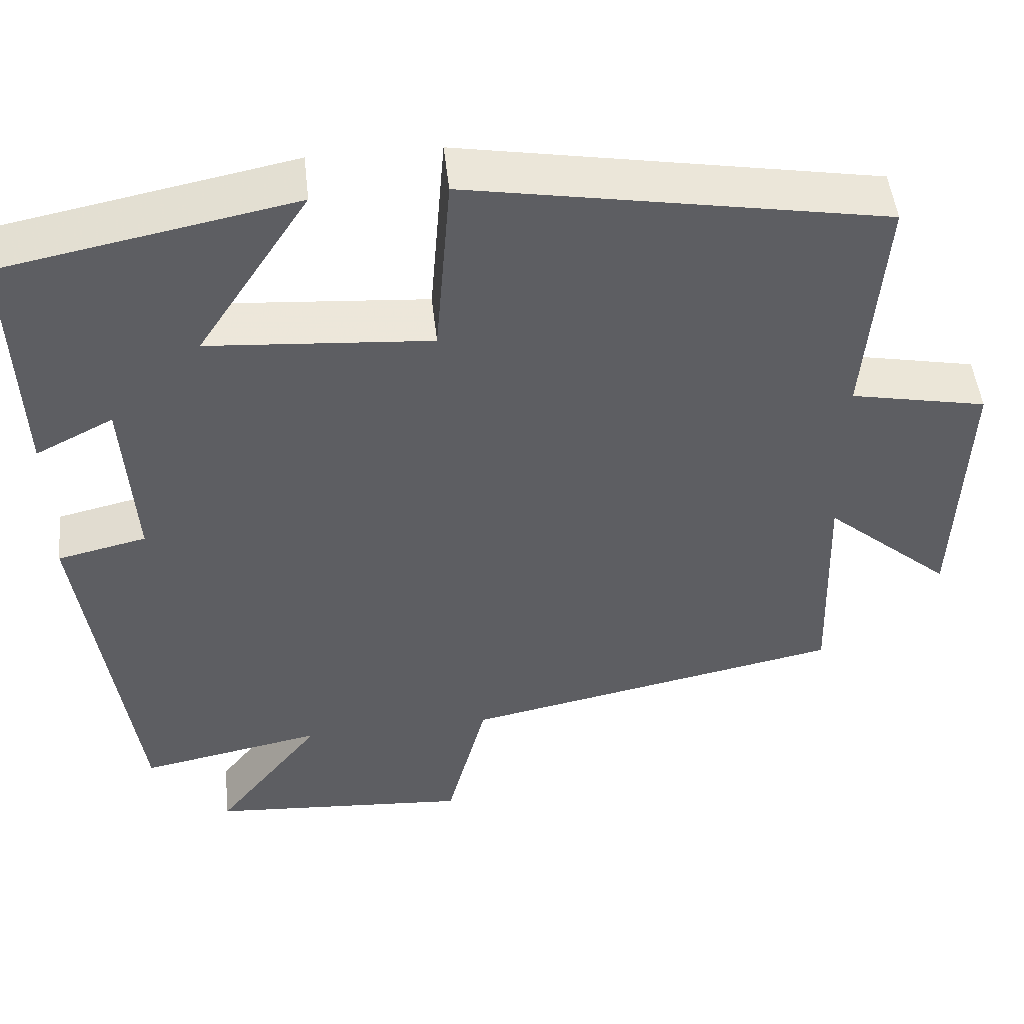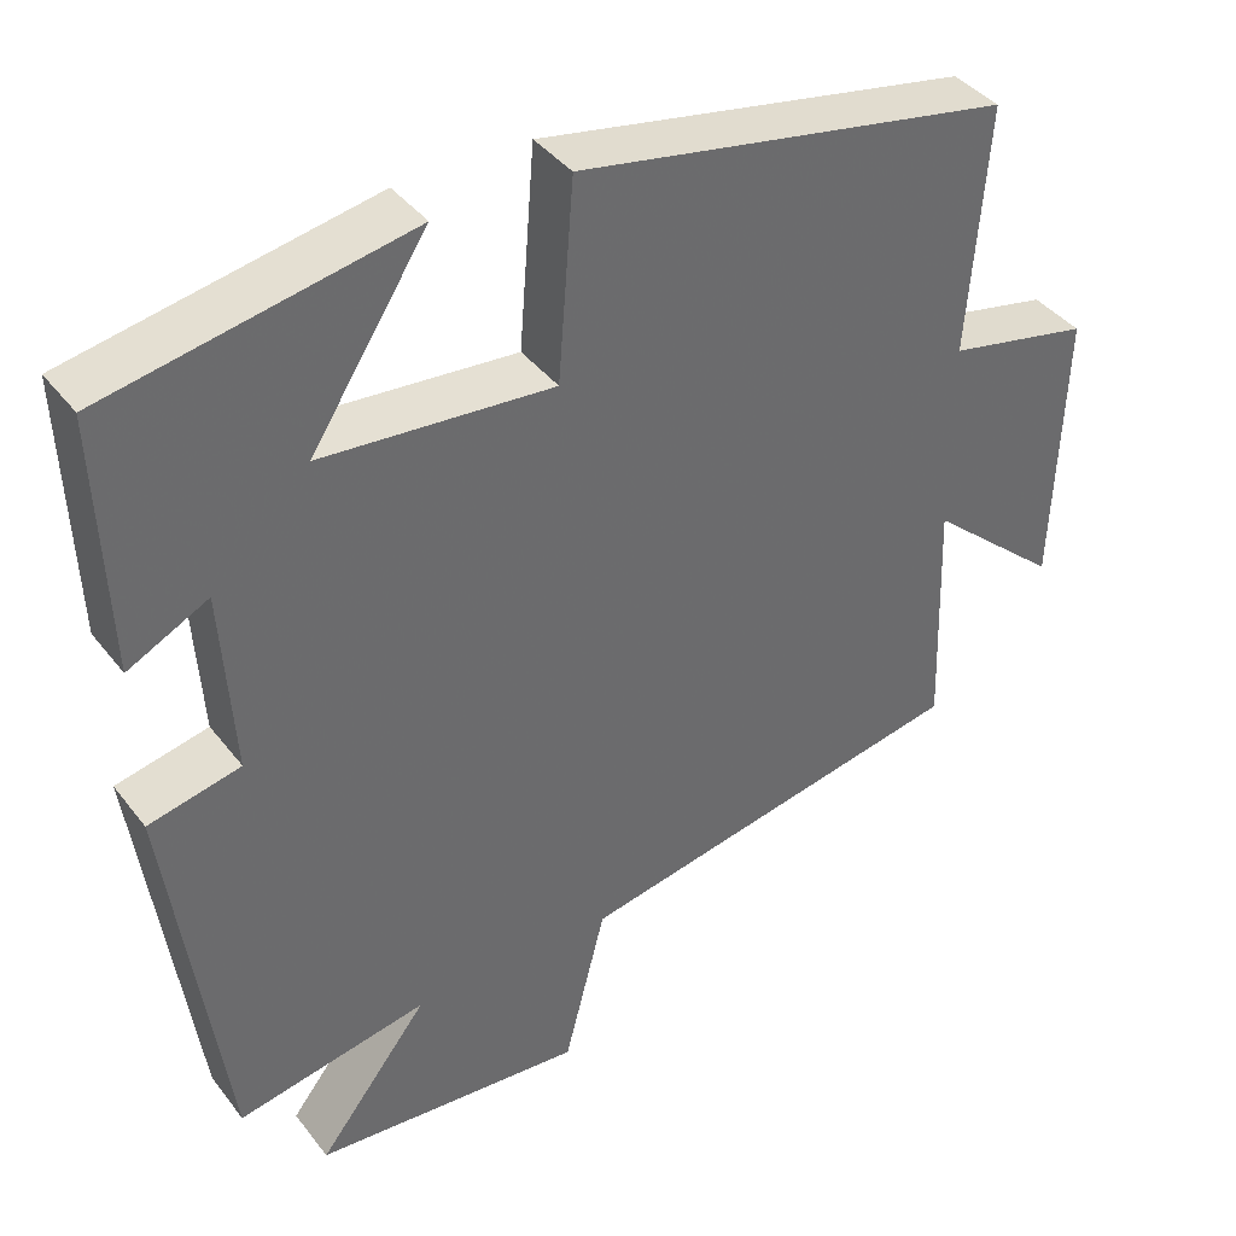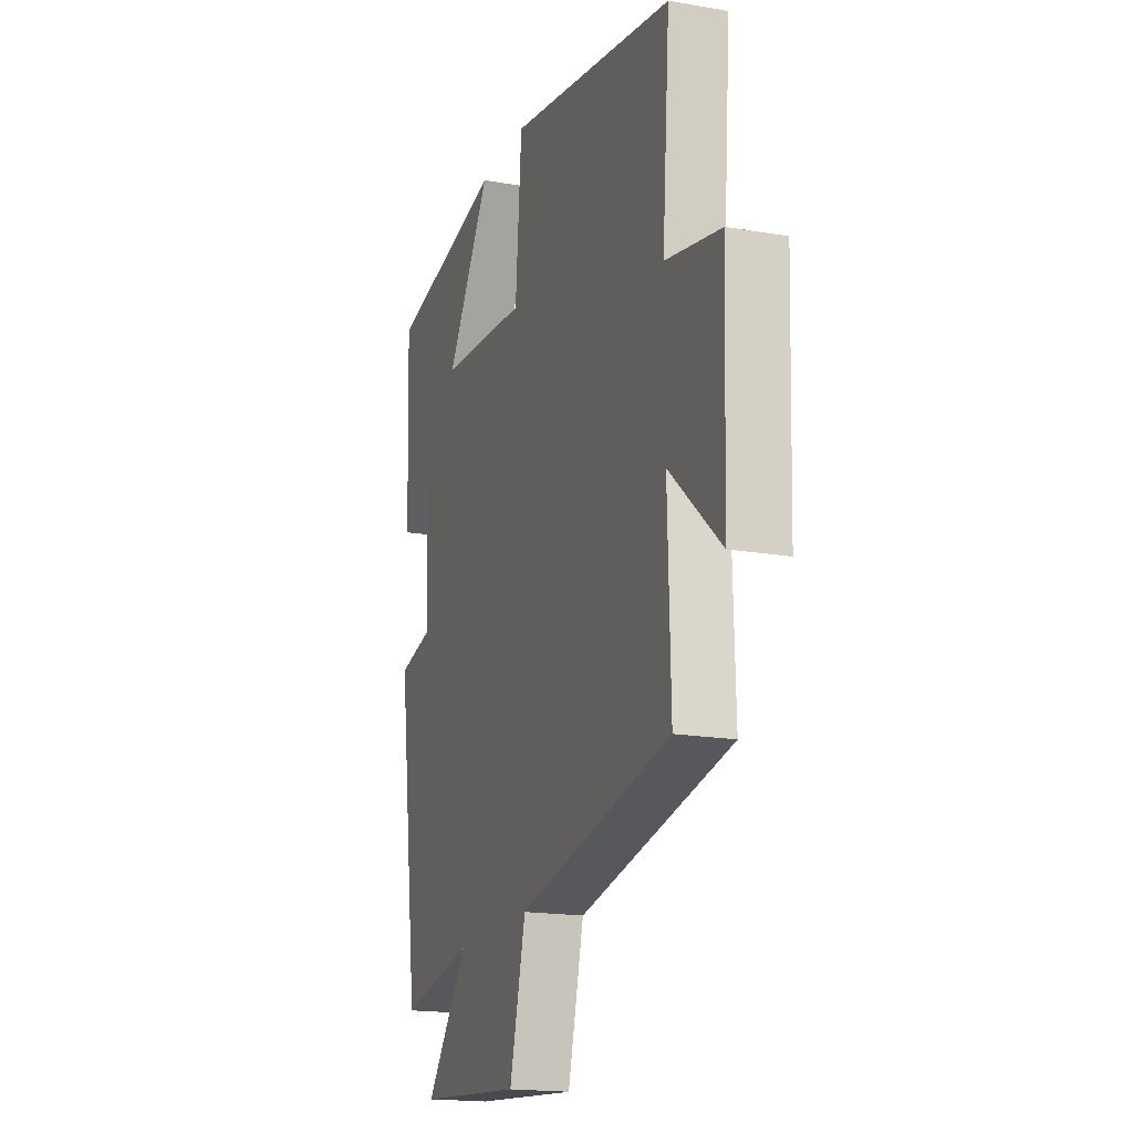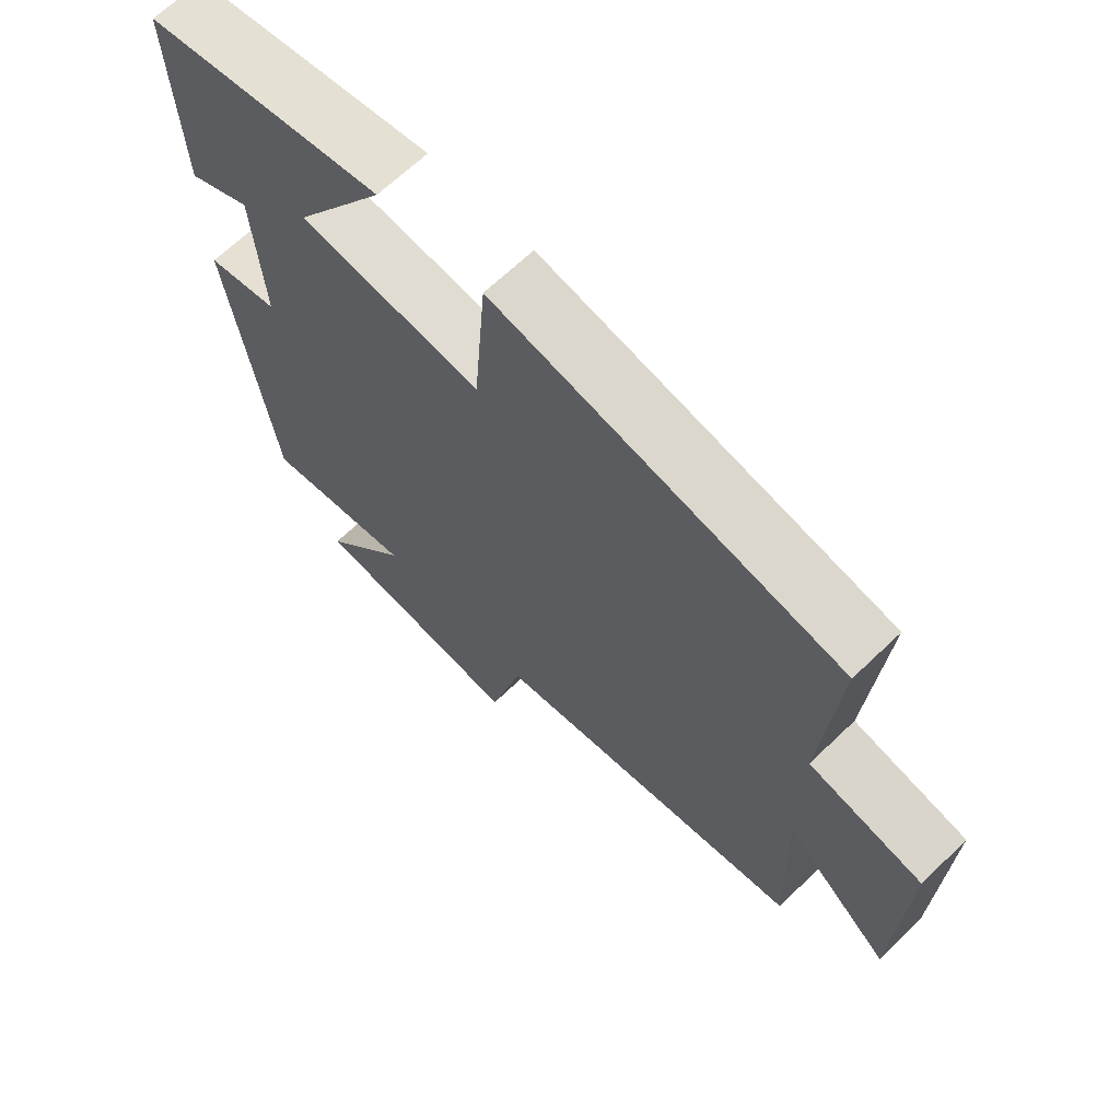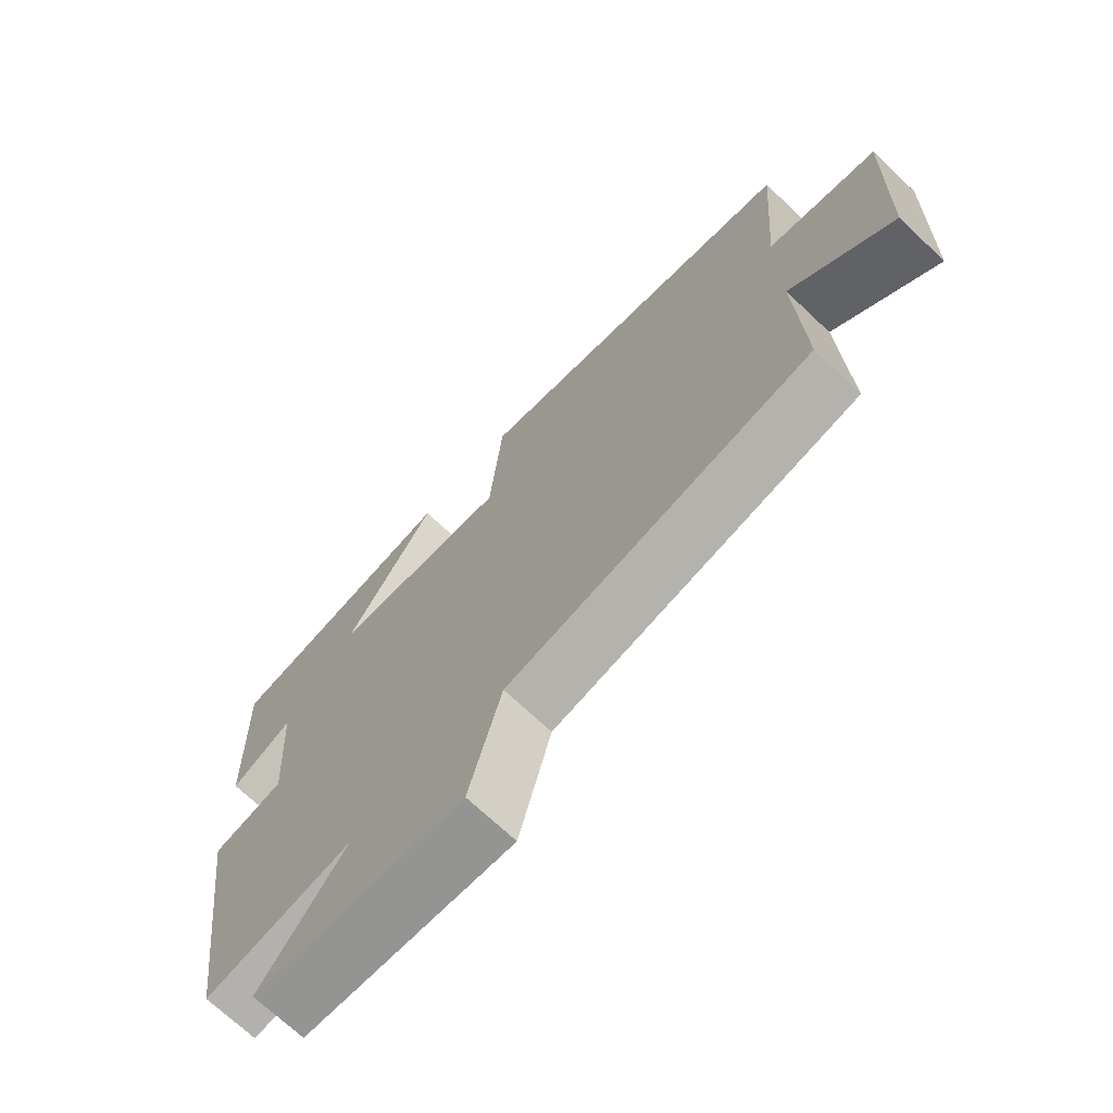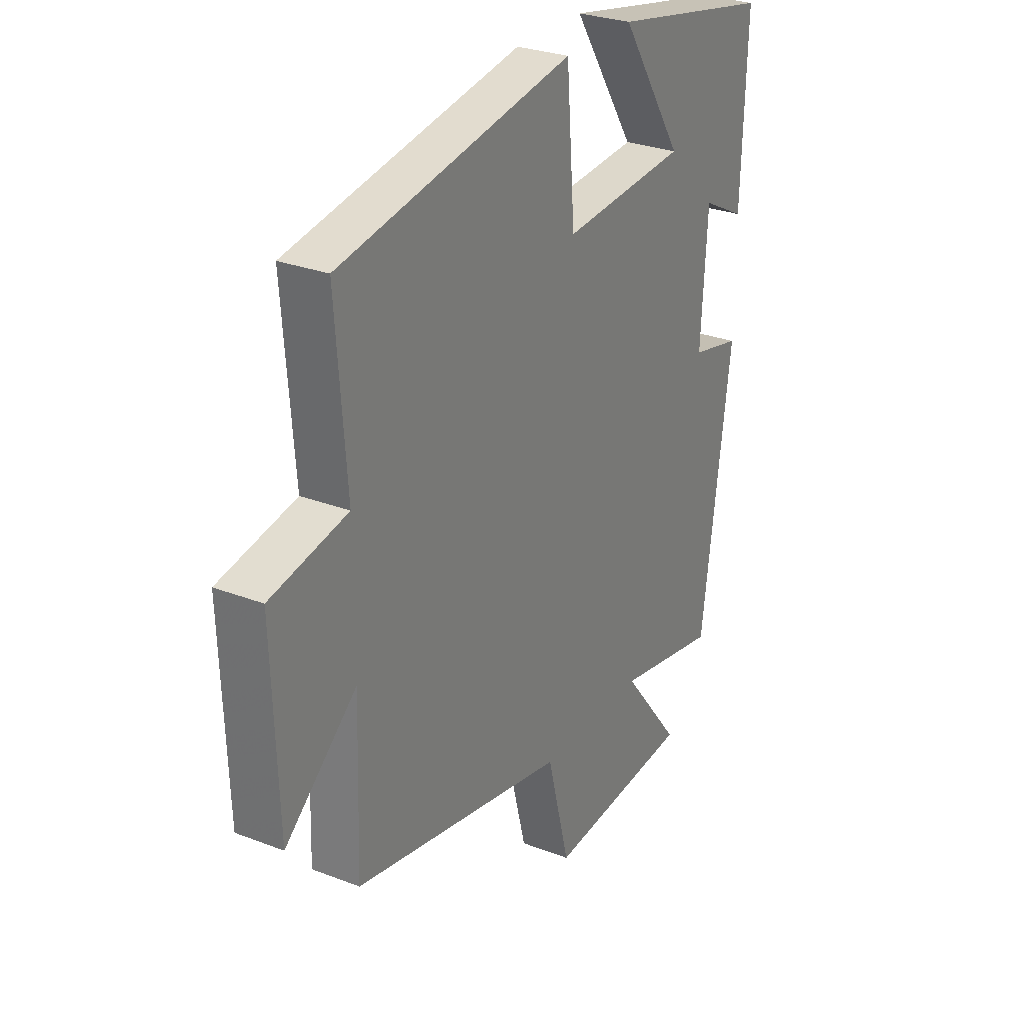
<metadata>
{"format":"obj","ext":"obj","renderer":"f3d","projection":"perspective","resolution":1024,"background":"white","views":[{"elev":49.3,"azim":-6.3,"up":"+Z"},{"elev":39.6,"azim":-33.6,"up":"+Z"},{"elev":-17.8,"azim":71.2,"up":"+Z"},{"elev":66.5,"azim":46.1,"up":"+Z"},{"elev":-70.8,"azim":46.7,"up":"+Z"},{"elev":28.3,"azim":120.2,"up":"+Z"}]}
</metadata>
<code>
v 0.509 0.07 -0.406
v 0.035 0.07 -0.5
v -0.015 0.07 -0.694
v -0.339 0.07 -0.668
v -0.207 0.07 -0.5
v -0.435 0.07 -0.544
v -0.5 0.07 -0.073
v -0.39 0.07 -0.048
v -0.404 0.07 0.174
v -0.5 0.07 0.125
v -0.511 0.07 0.43
v -0.15 0.07 0.5
v -0.289 0.07 0.286
v -0.013 0.07 0.264
v 0.006 0.07 0.5
v 0.523 0.07 0.406
v 0.5 0.07 0.11
v 0.67 0.07 0.075
v 0.658 0.07 -0.259
v 0.5 0.07 -0.122
v 0.509 0 -0.406
v 0.035 0 -0.5
v -0.015 0 -0.694
v -0.339 0 -0.668
v -0.207 0 -0.5
v -0.435 0 -0.544
v -0.5 0 -0.073
v -0.39 0 -0.048
v -0.404 0 0.174
v -0.5 0 0.125
v -0.511 0 0.43
v -0.15 0 0.5
v -0.289 0 0.286
v -0.013 0 0.264
v 0.006 0 0.5
v 0.523 0 0.406
v 0.5 0 0.11
v 0.67 0 0.075
v 0.658 0 -0.259
v 0.5 0 -0.122
f 17 18 19 20
f 14 15 16 17
f 13 14 17 20
f 10 11 12 13
f 9 10 13
f 8 9 13 20
f 5 6 7 8
f 5 8 20 1
f 2 3 4 5
f 1 2 5
f 40 39 38 37
f 37 36 35 34
f 40 37 34 33
f 33 32 31 30
f 33 30 29
f 40 33 29 28
f 28 27 26 25
f 21 40 28 25
f 25 24 23 22
f 25 22 21
f 1 21 22 2
f 2 22 23 3
f 3 23 24 4
f 4 24 25 5
f 5 25 26 6
f 6 26 27 7
f 7 27 28 8
f 8 28 29 9
f 9 29 30 10
f 10 30 31 11
f 11 31 32 12
f 12 32 33 13
f 13 33 34 14
f 14 34 35 15
f 15 35 36 16
f 16 36 37 17
f 17 37 38 18
f 18 38 39 19
f 19 39 40 20
f 20 40 21 1

</code>
